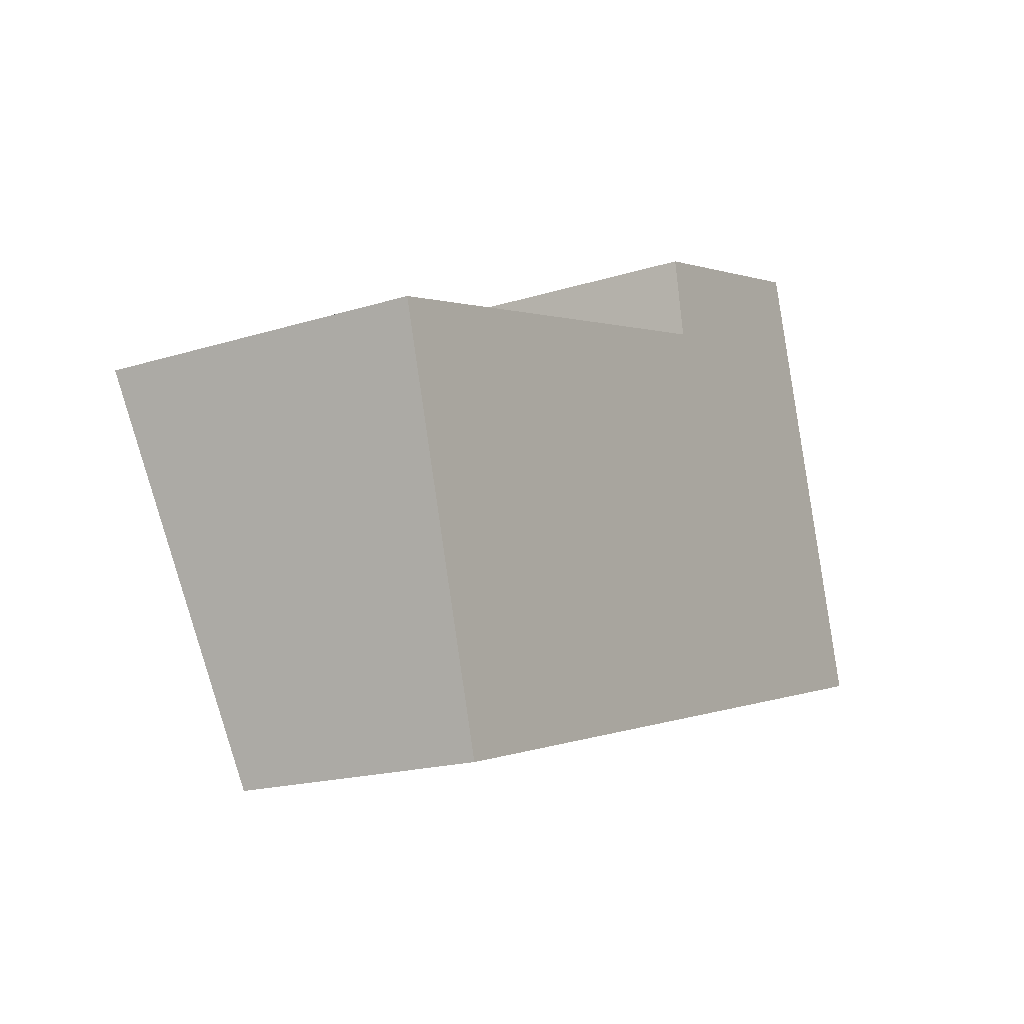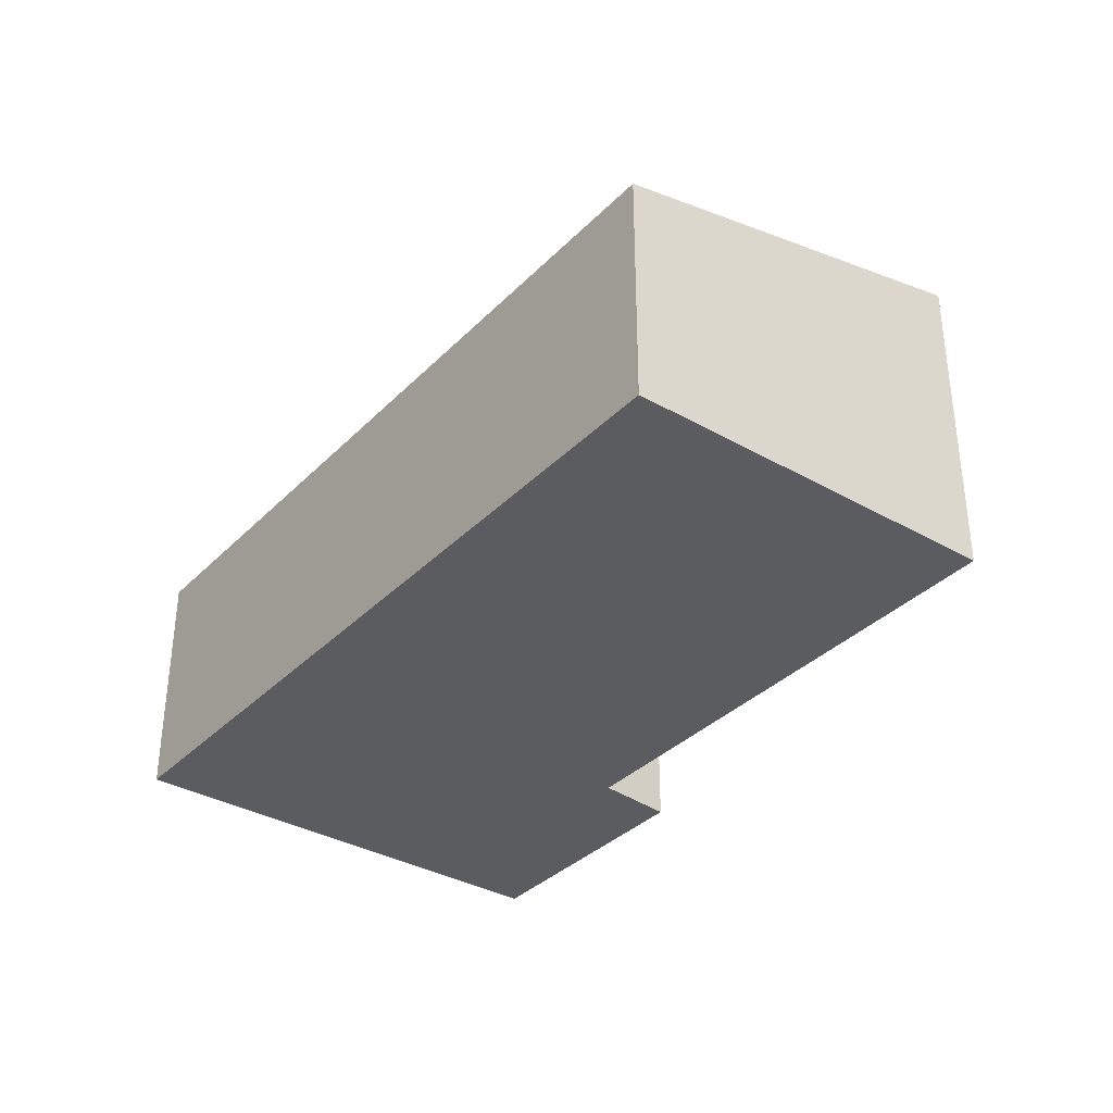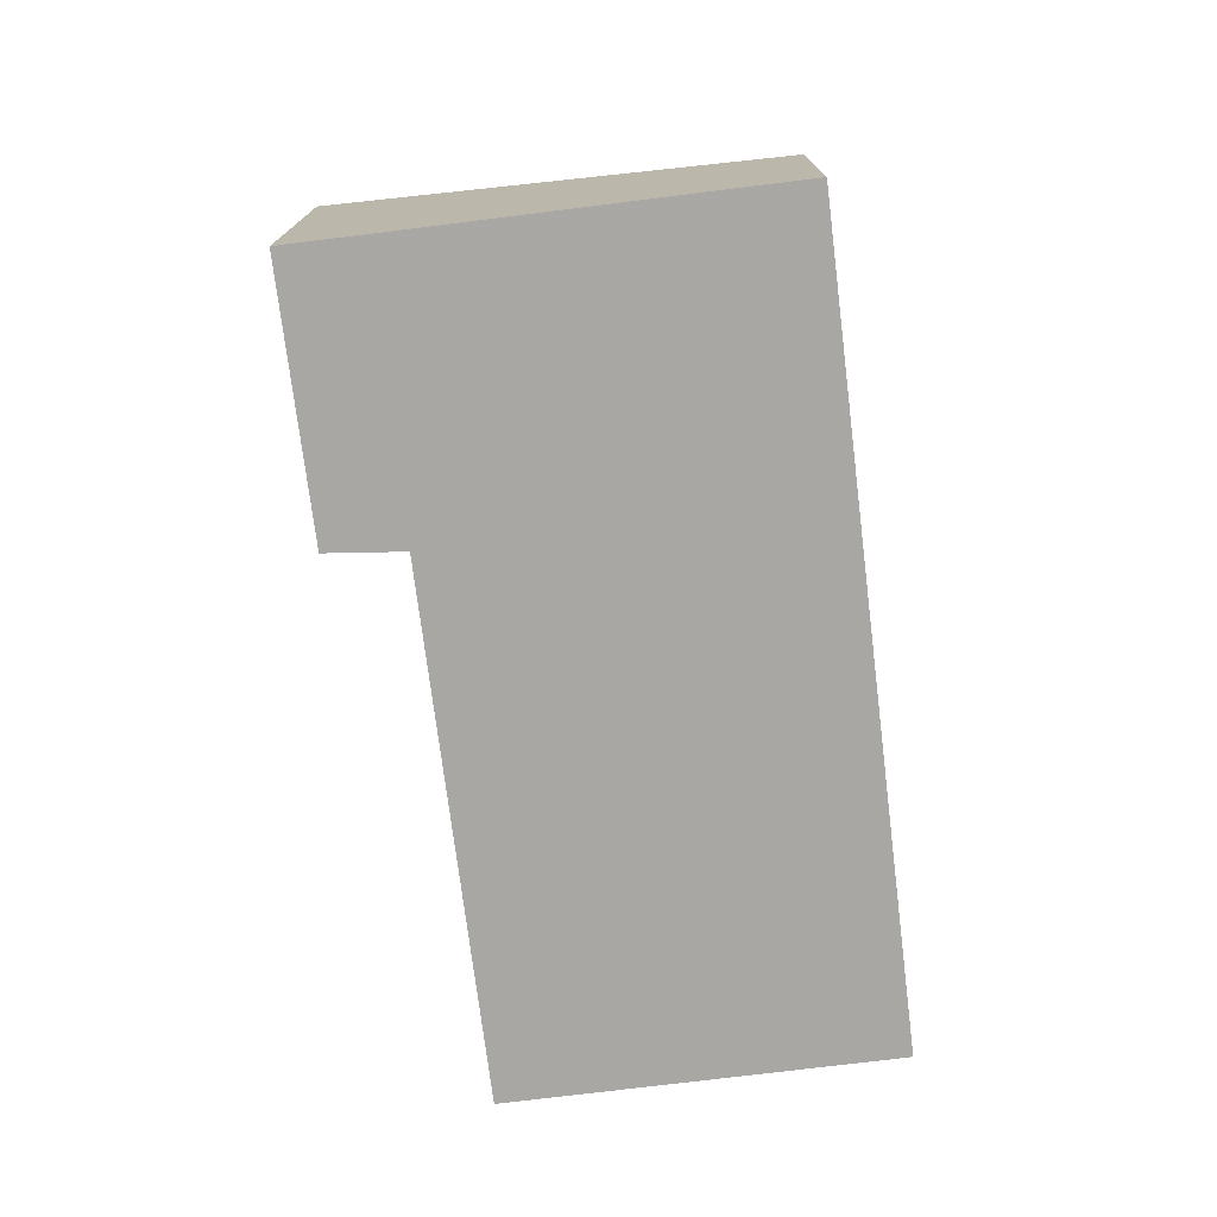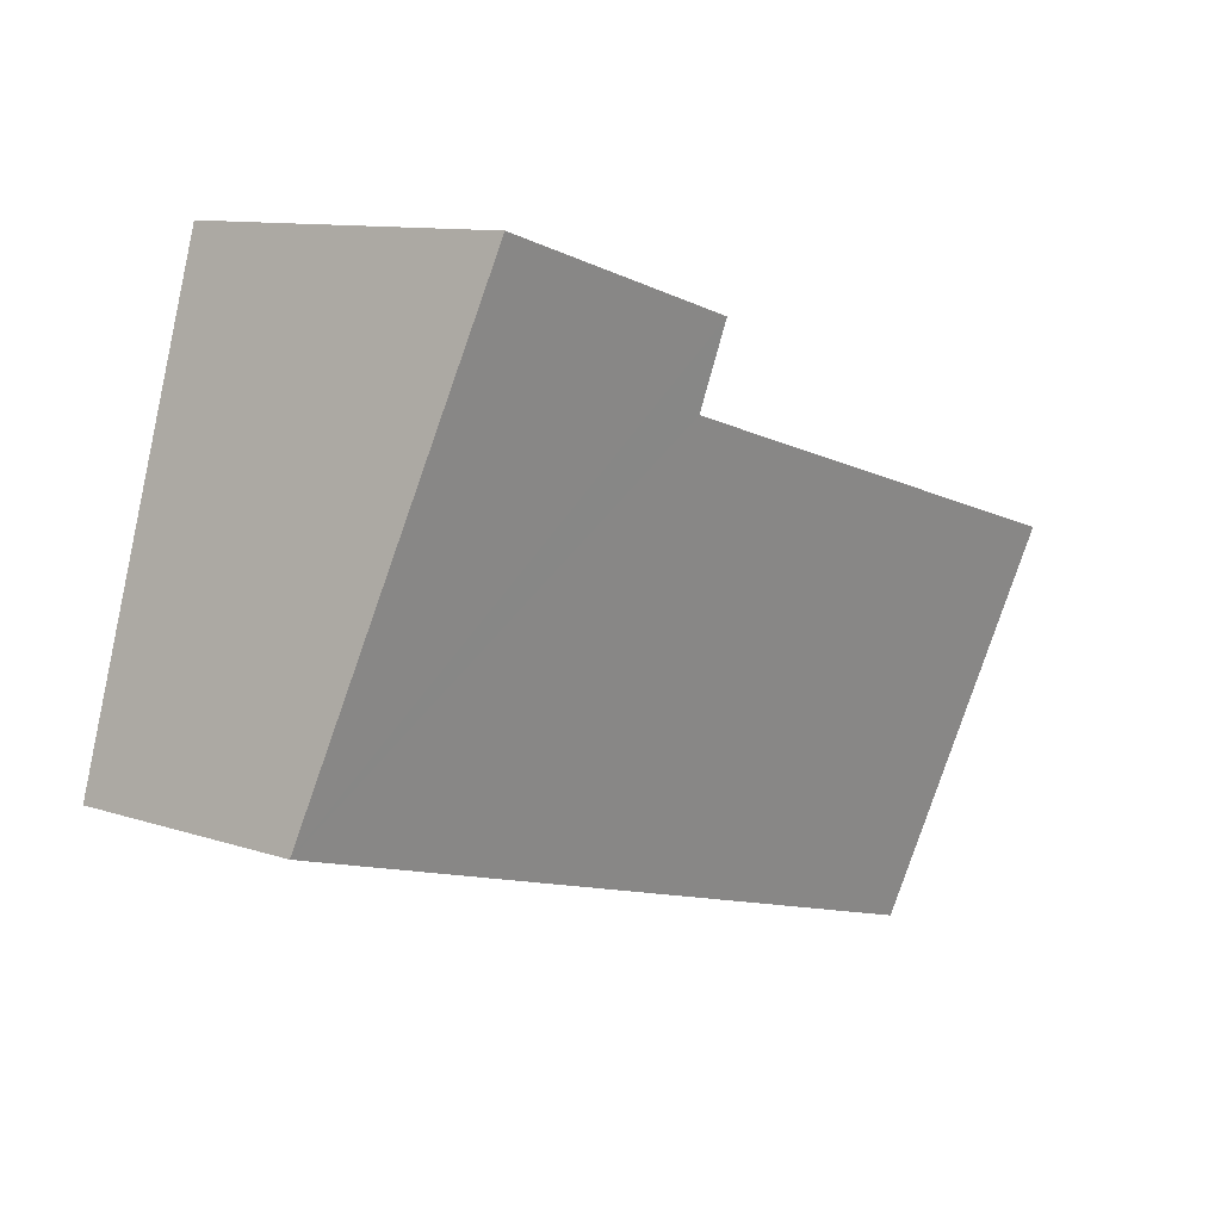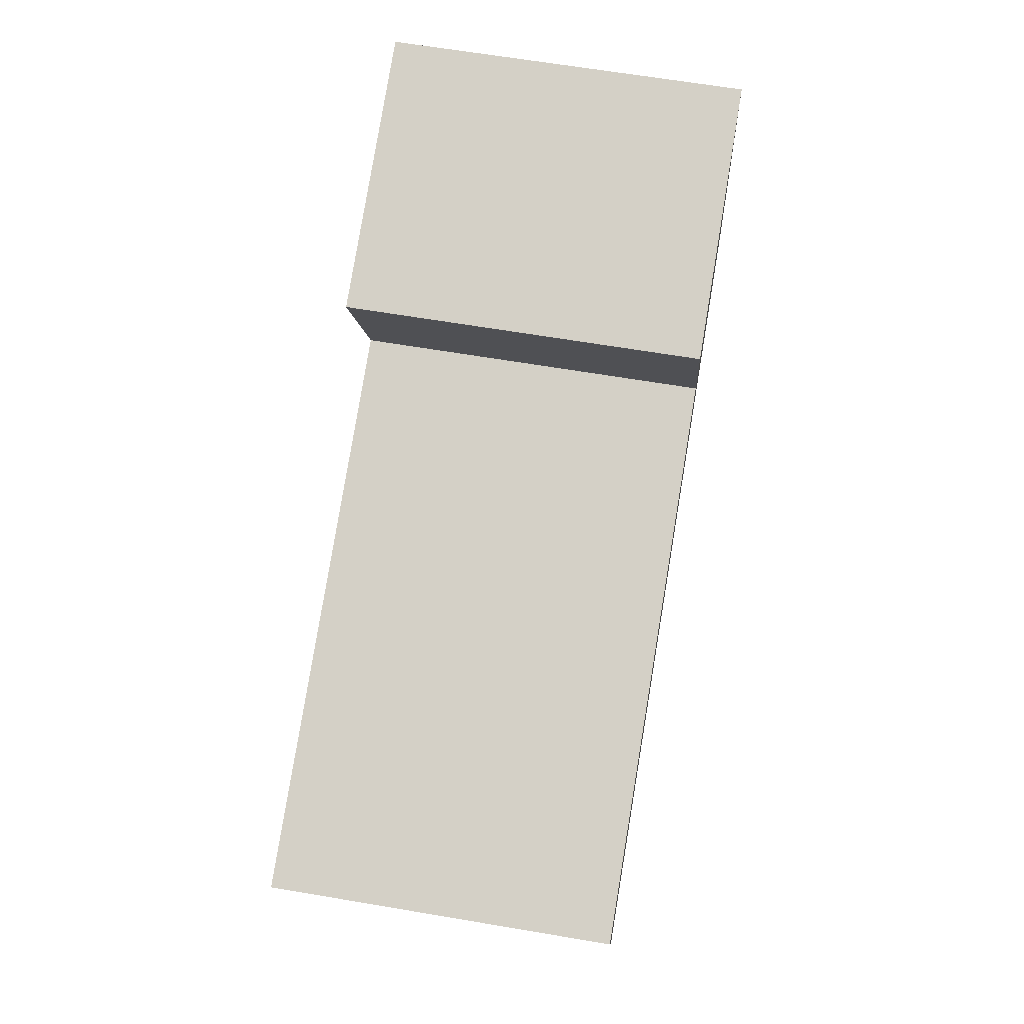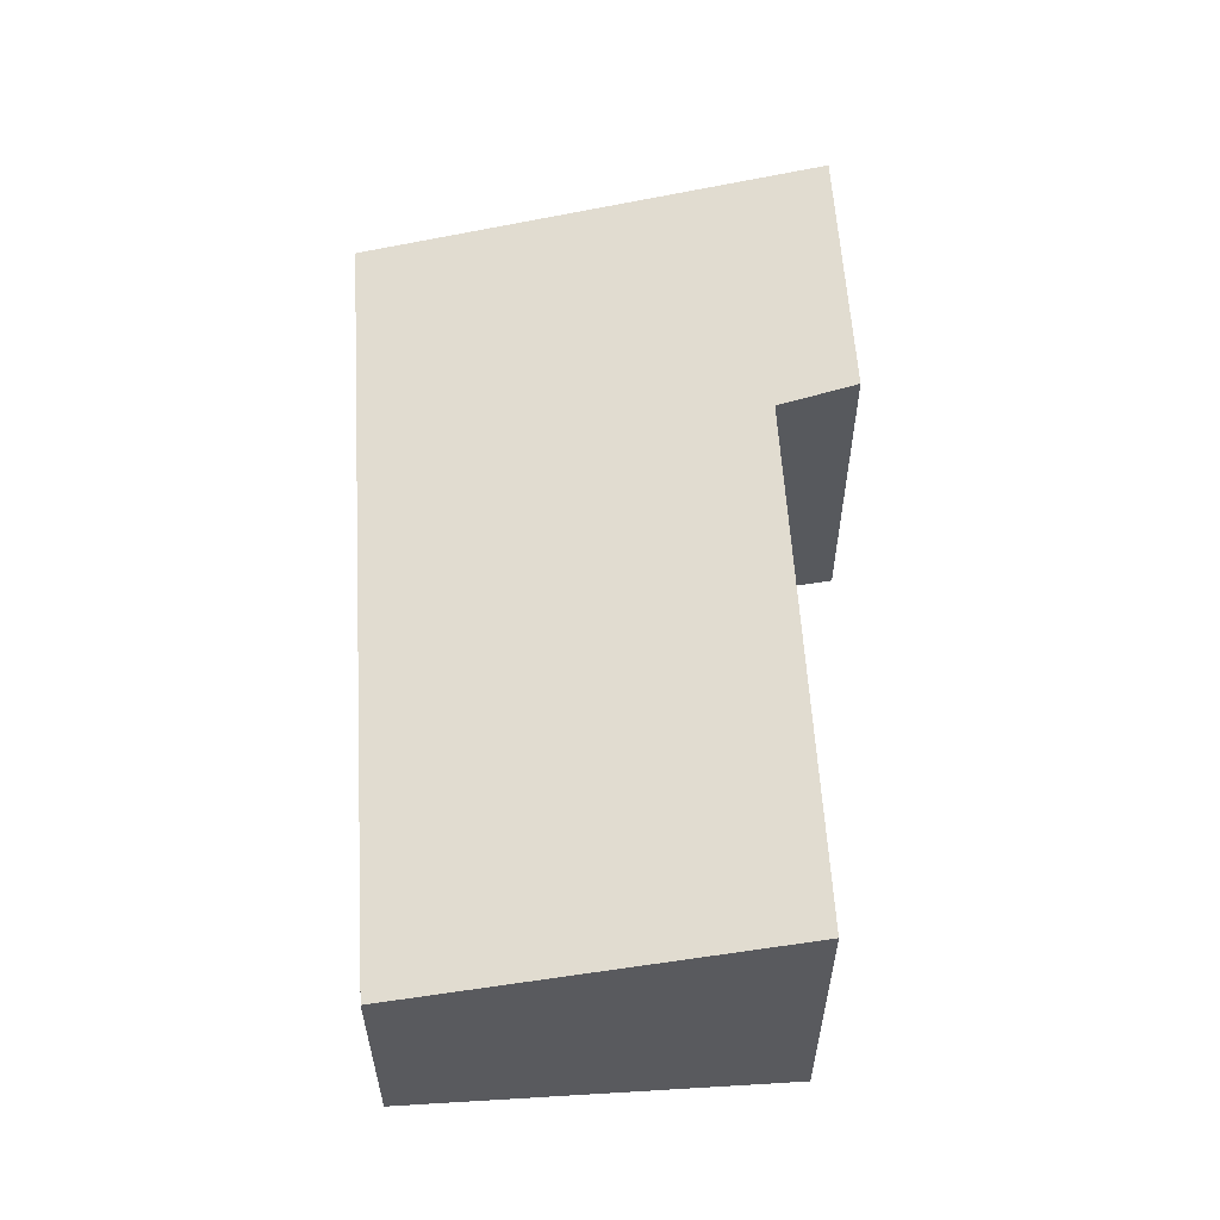
<metadata>
{"format":"obj","ext":"obj","renderer":"f3d","projection":"perspective","resolution":1024,"background":"white","views":[{"elev":-18.2,"azim":-58.6,"up":"+Z"},{"elev":-34.9,"azim":-143.5,"up":"+Y"},{"elev":-74.7,"azim":80.9,"up":"+Y"},{"elev":10.5,"azim":130.5,"up":"+Z"},{"elev":63.1,"azim":-80.2,"up":"+Z"},{"elev":58.1,"azim":-109.7,"up":"+Y"}]}
</metadata>
<code>
v  7.409 1.997 -1.258
v  4.161 2.808 1.902
v  6.314 2.808 2.526
v  4.279 2.672 1.249
v  0.909 1.997 -3.14
v  0 2.67 1.635e-16
v  4.161 -1.165e-16 1.902
v  6.314 -1.547e-16 2.526
v  4.279 -7.648e-17 1.249
v  0 0 0
v  7.409 7.703e-17 -1.258
v  0.909 1.923e-16 -3.14
g defaultobject
f 1 2 3
f 2 1 4
f 4 1 5
f 4 5 6
f 7 3 2
f 3 7 8
f 6 9 4
f 9 6 10
f 8 1 3
f 1 8 11
f 11 5 1
f 5 11 12
f 5 10 6
f 10 5 12
f 4 7 2
f 7 4 9
f 7 11 8
f 11 7 9
f 11 9 12
f 12 9 10

</code>
